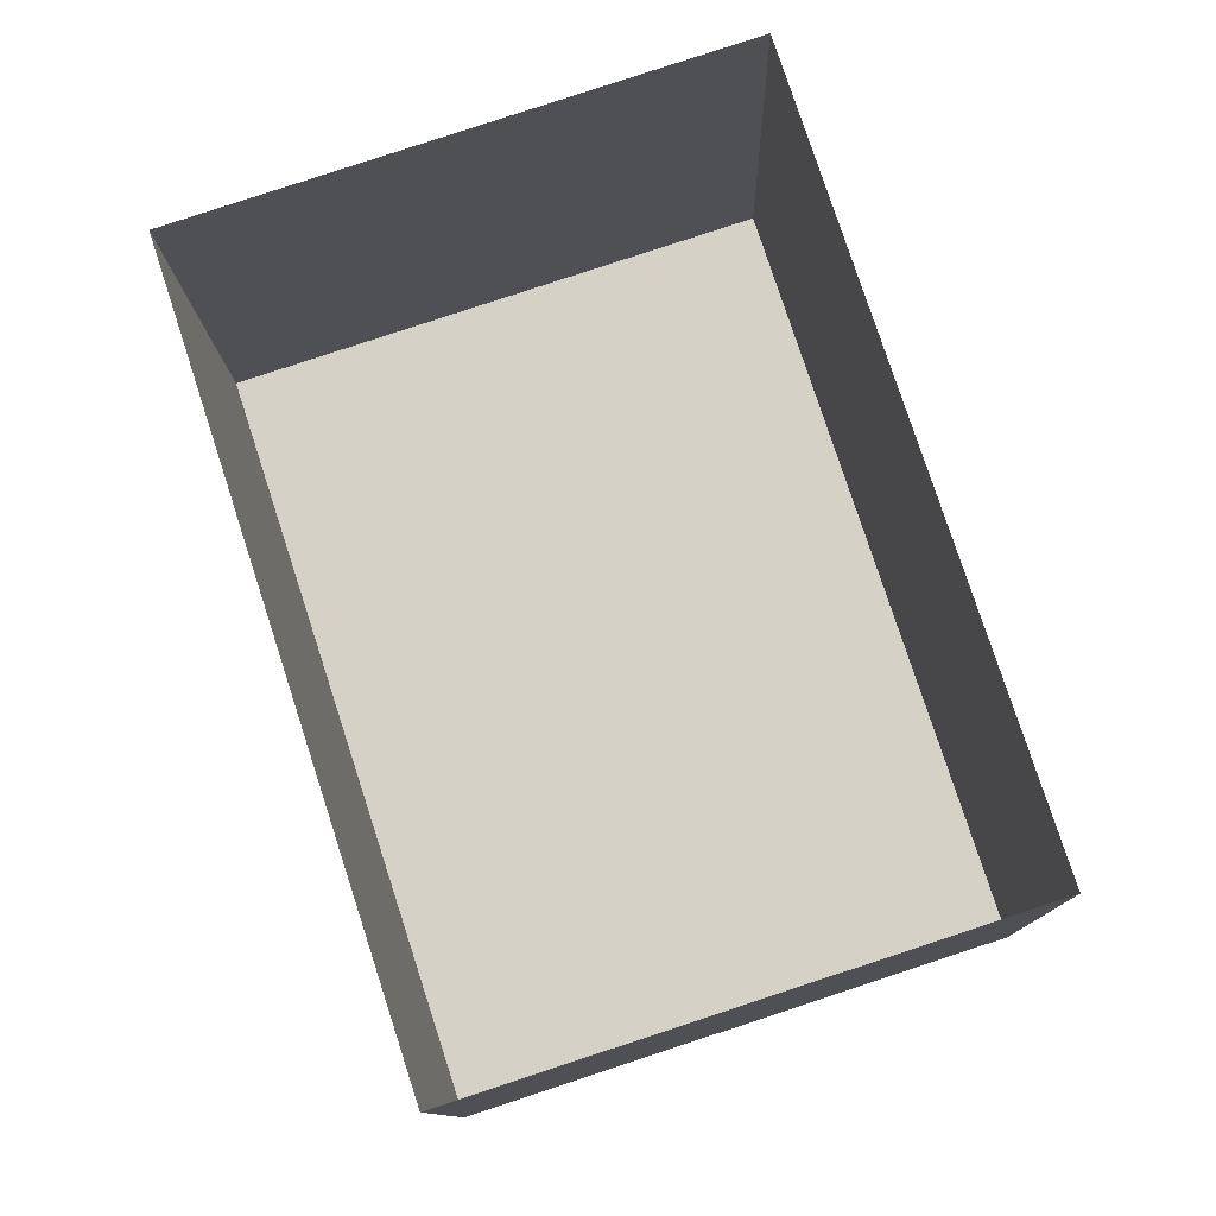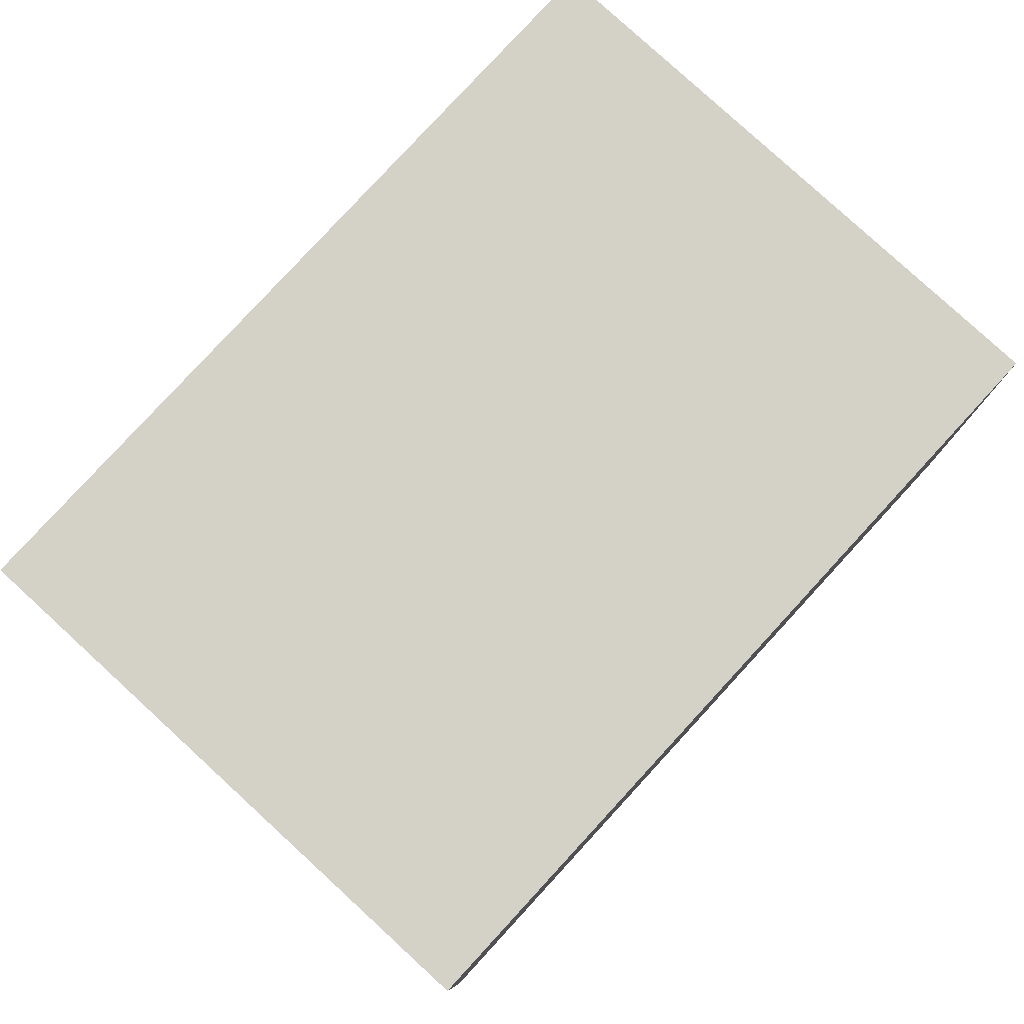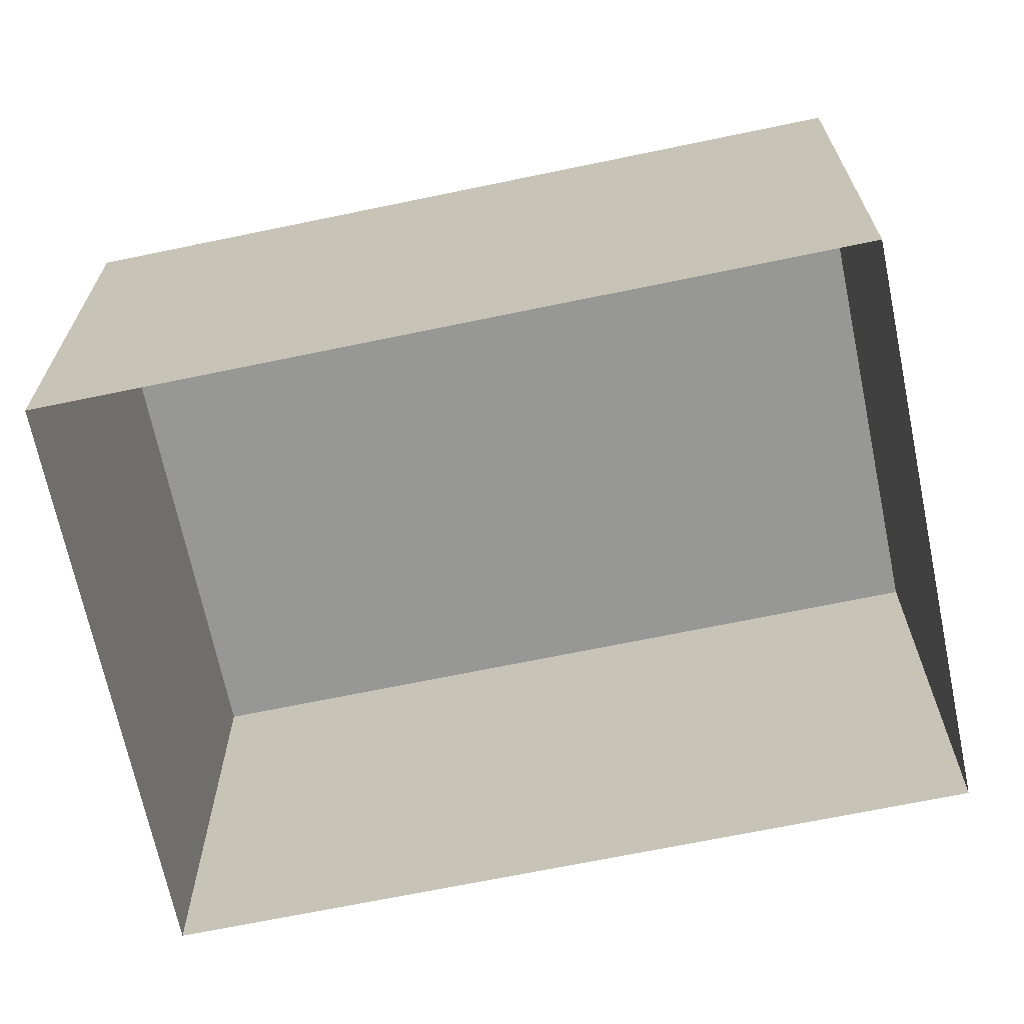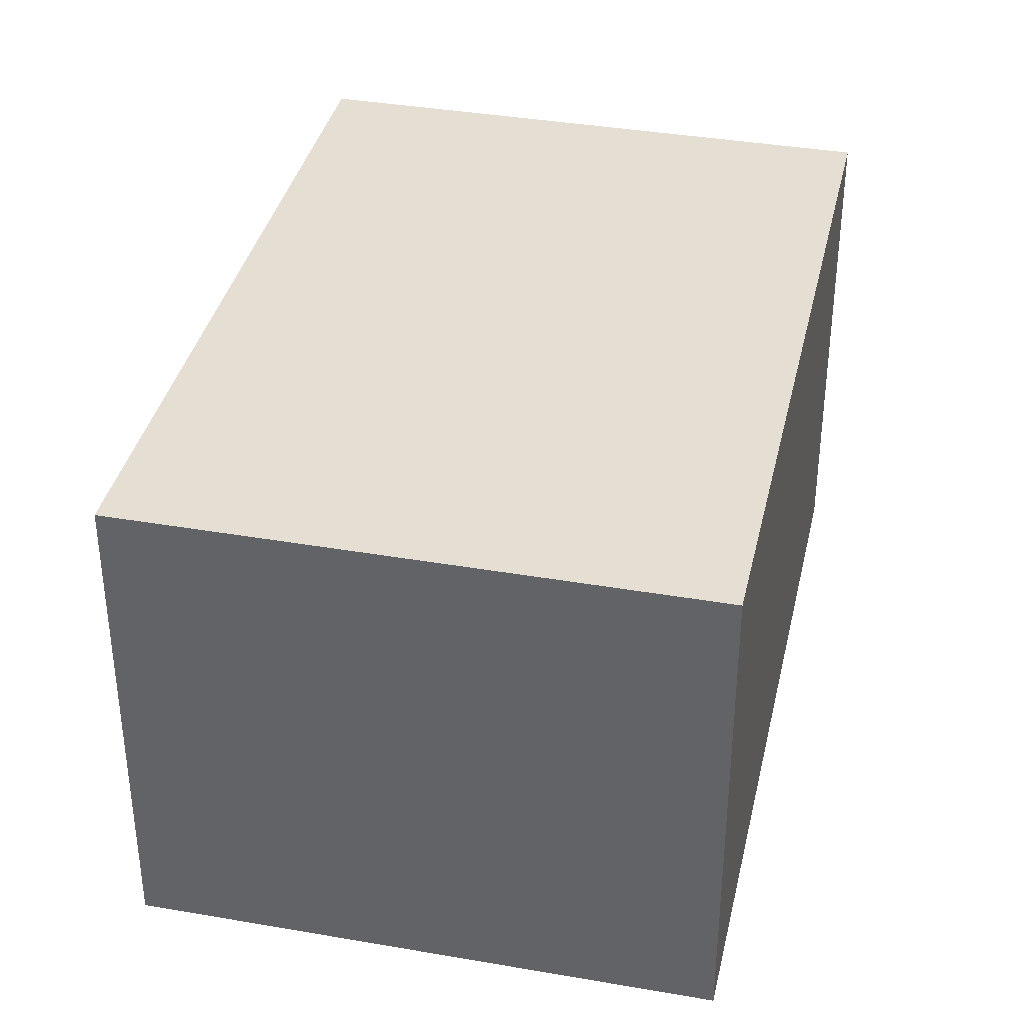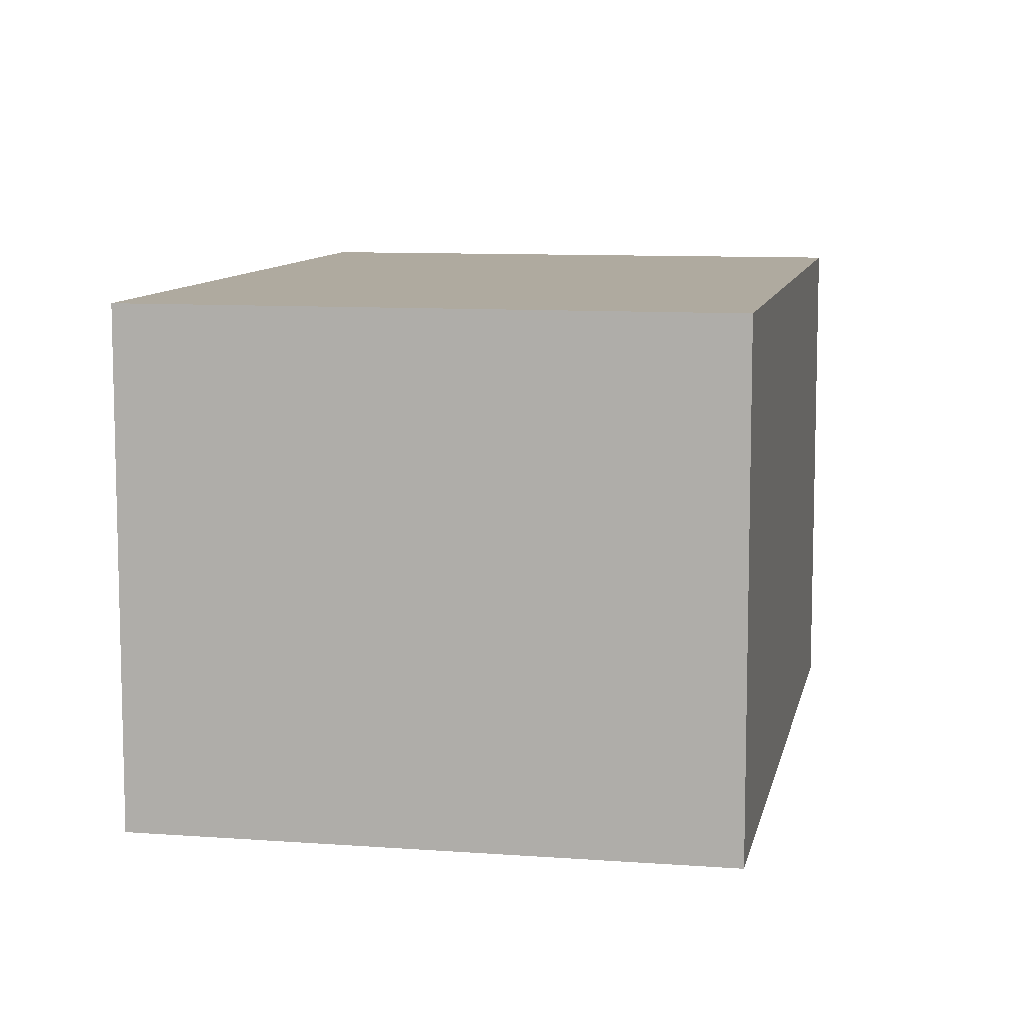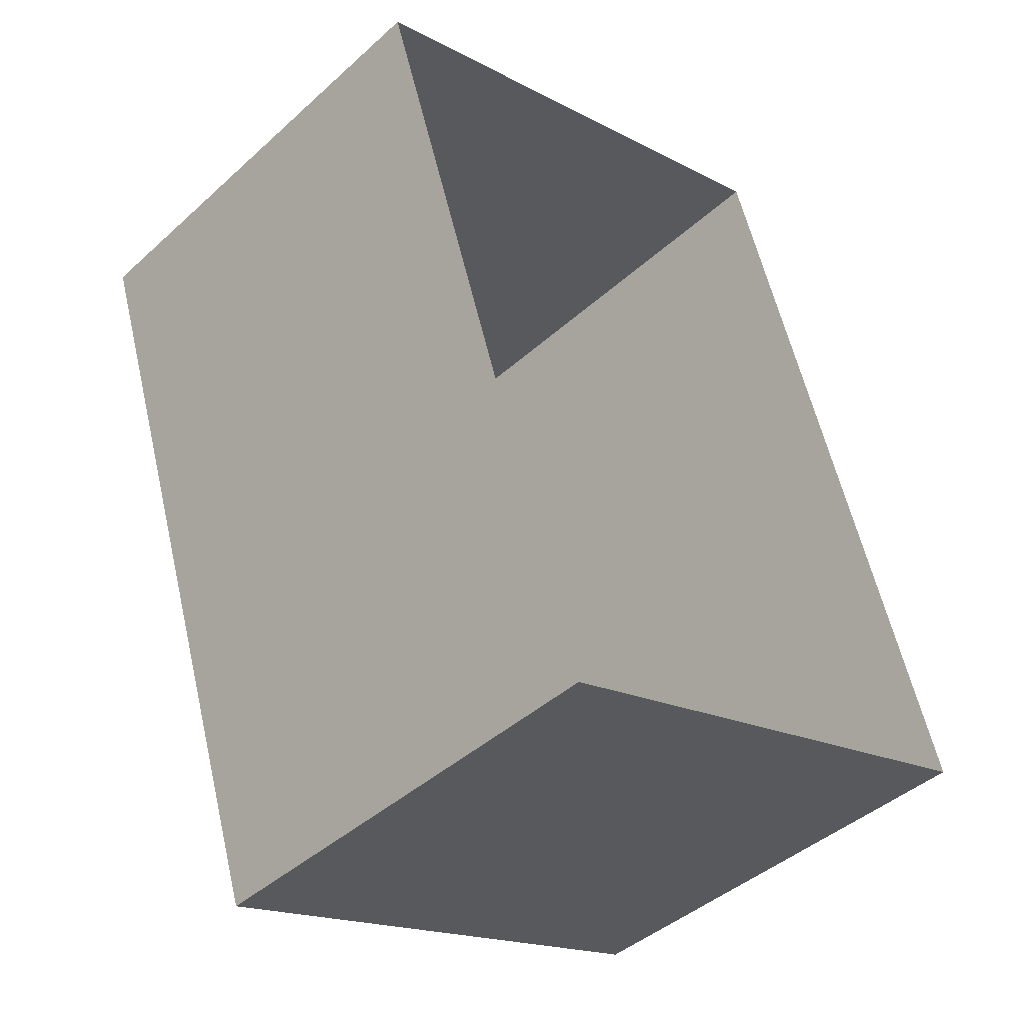
<metadata>
{"format":"obj","ext":"obj","renderer":"f3d","projection":"perspective","resolution":1024,"background":"white","views":[{"elev":-11.1,"azim":-178.8,"up":"+Y"},{"elev":79.8,"azim":-155.5,"up":"+Z"},{"elev":-68.1,"azim":83.7,"up":"+Z"},{"elev":37.2,"azim":174.5,"up":"+Z"},{"elev":9.4,"azim":173.0,"up":"+Z"},{"elev":-43.1,"azim":136.8,"up":"+Y"}]}
</metadata>
<code>
v -1.244e+04 -3.403e+04 37.7
v -1.243e+04 -3.402e+04 37.7
v -1.244e+04 -3.403e+04 37.7
v -1.244e+04 -3.402e+04 37.7
v -1.243e+04 -3.402e+04 41.6
v -1.244e+04 -3.403e+04 41.6
v -1.244e+04 -3.403e+04 41.6
v -1.244e+04 -3.402e+04 41.6
f 1 2 3
f 1 4 2
f 5 6 7
f 5 8 6
f 7 1 3
f 7 6 1
f 6 4 1
f 6 8 4
f 5 2 4
f 8 5 4
f 7 3 2
f 5 7 2

</code>
